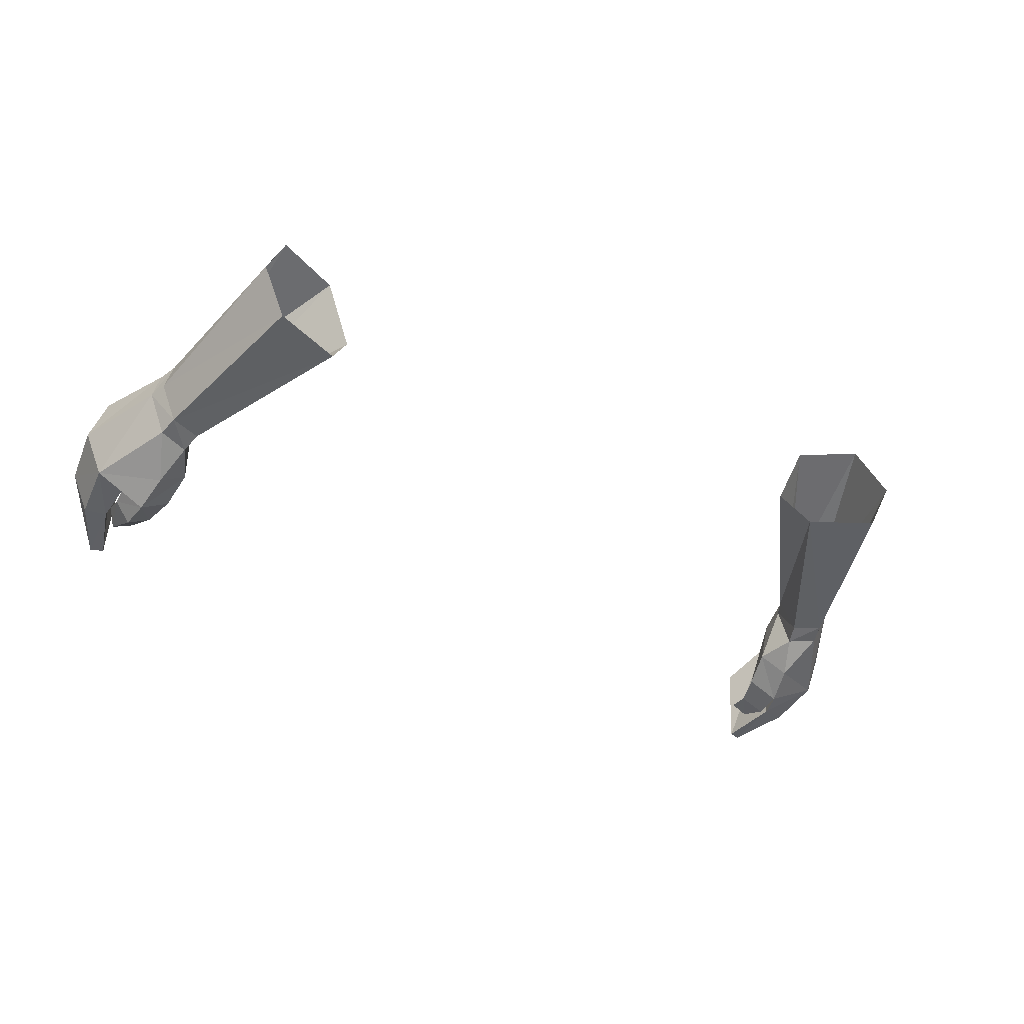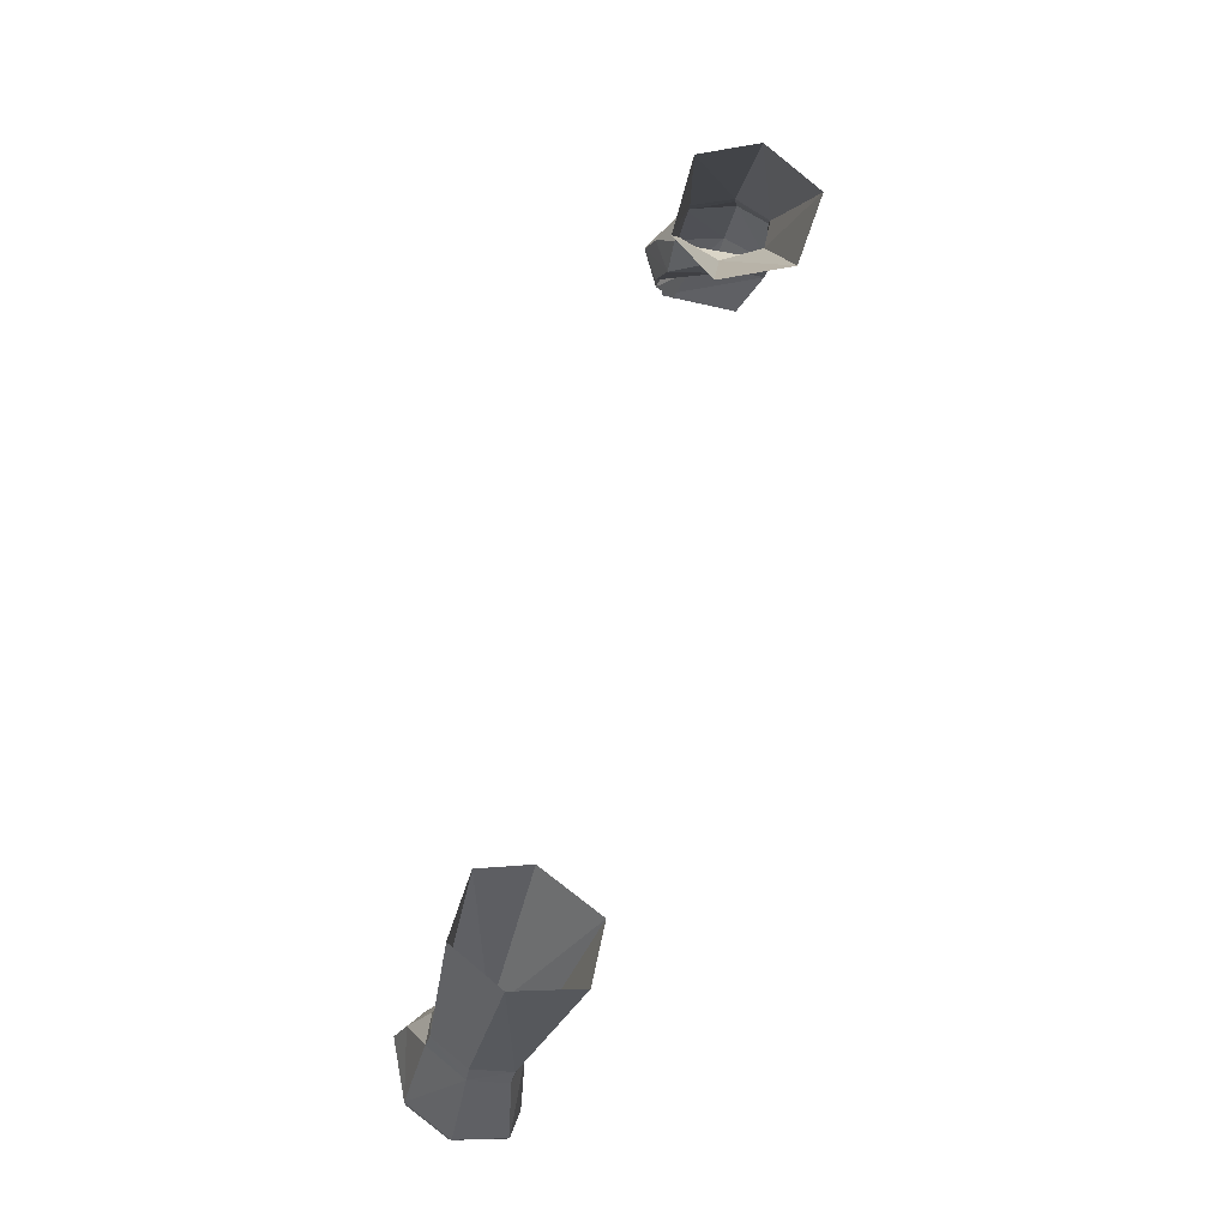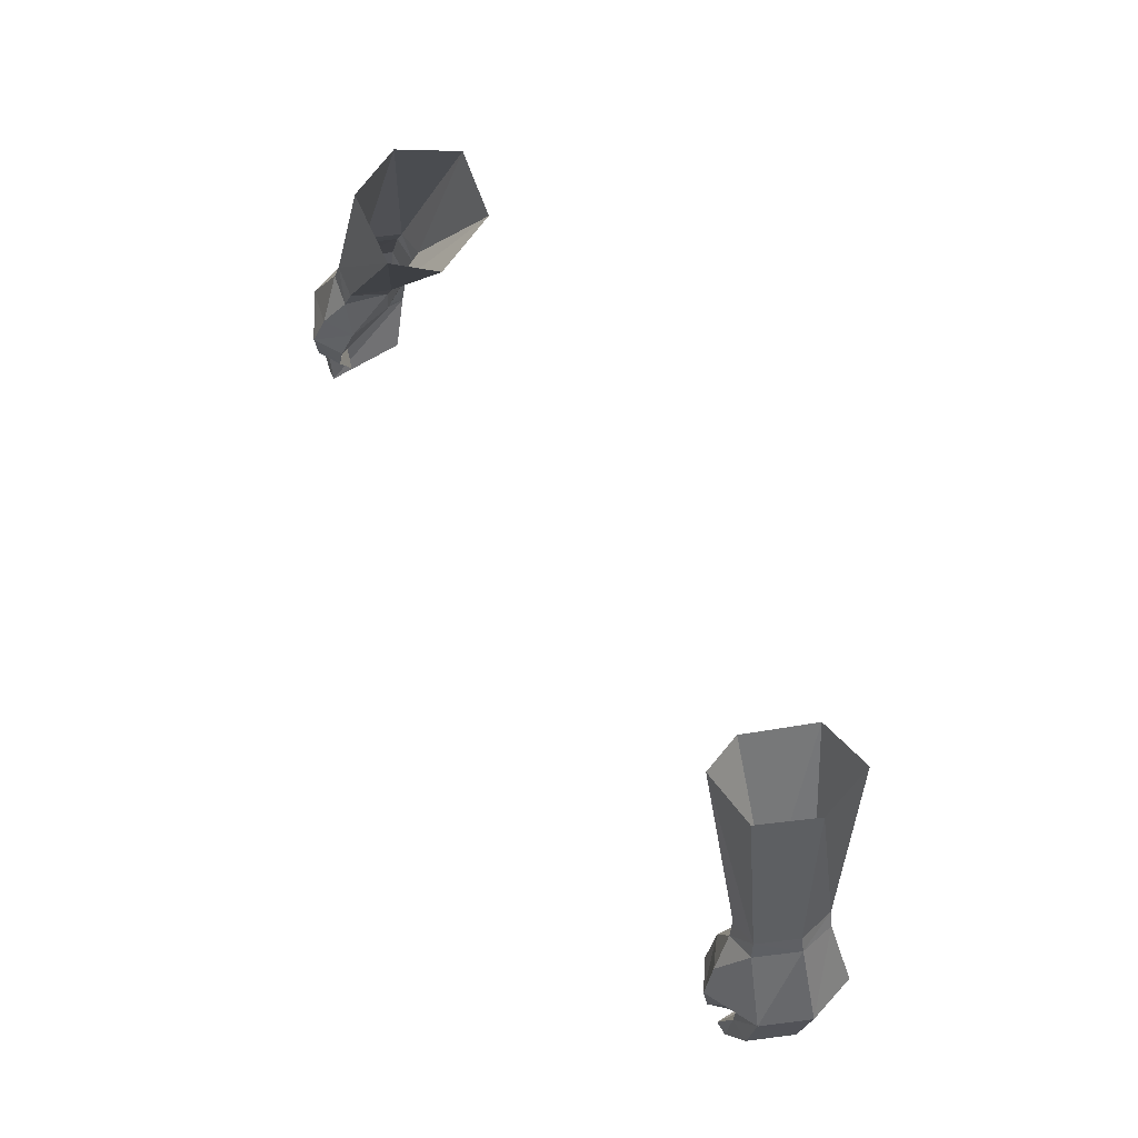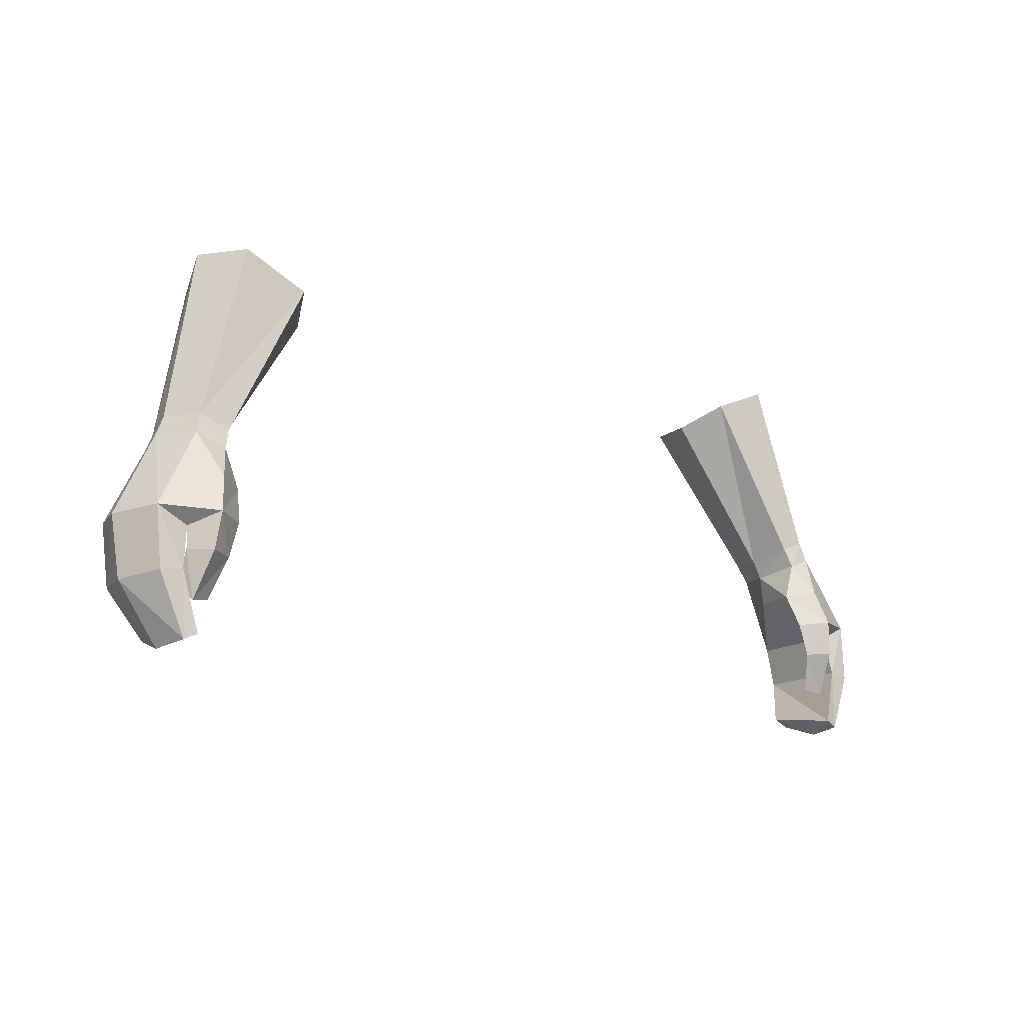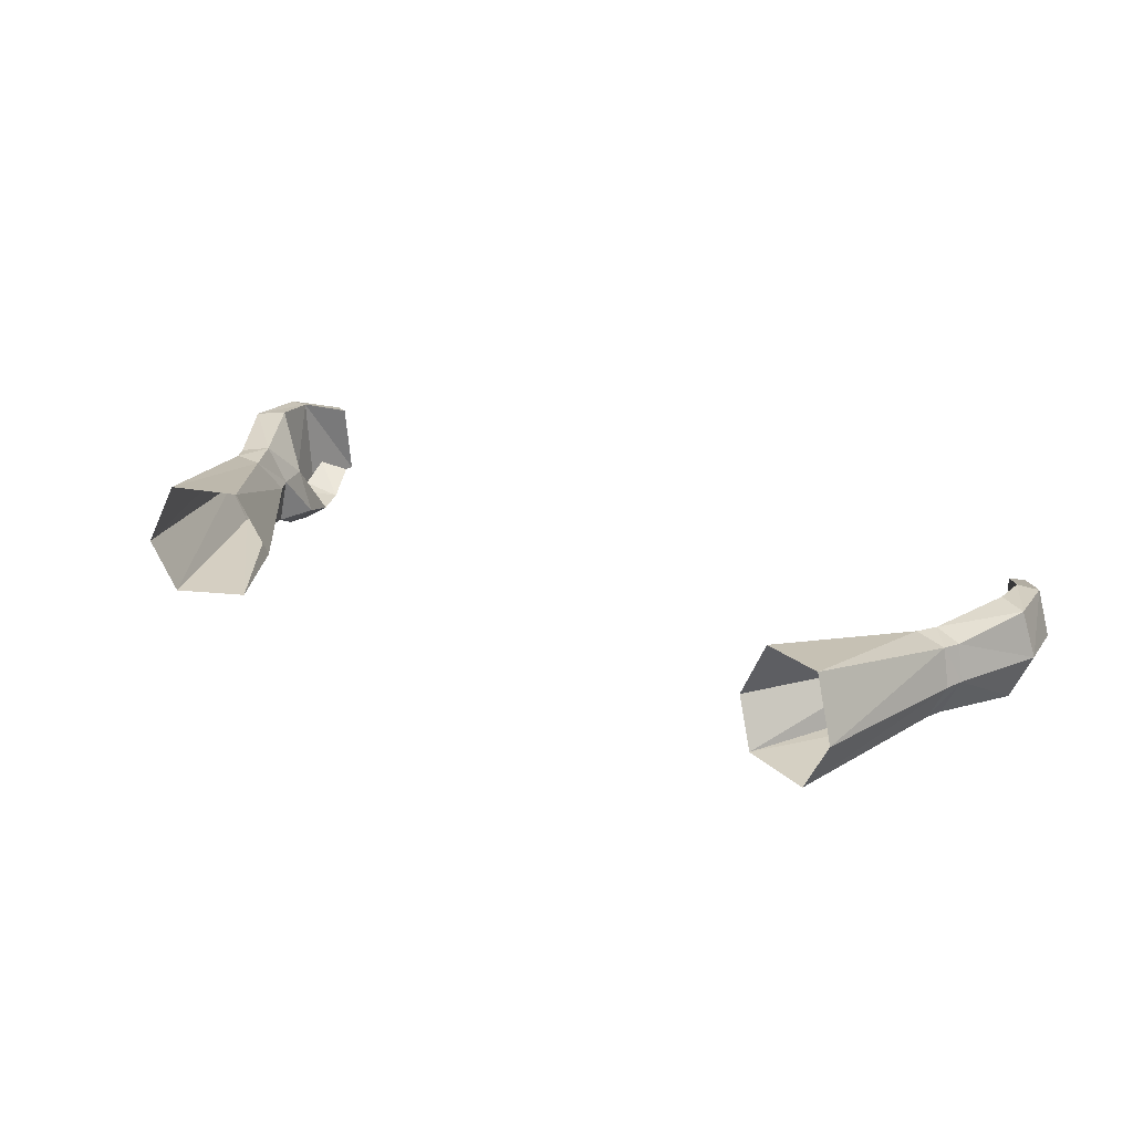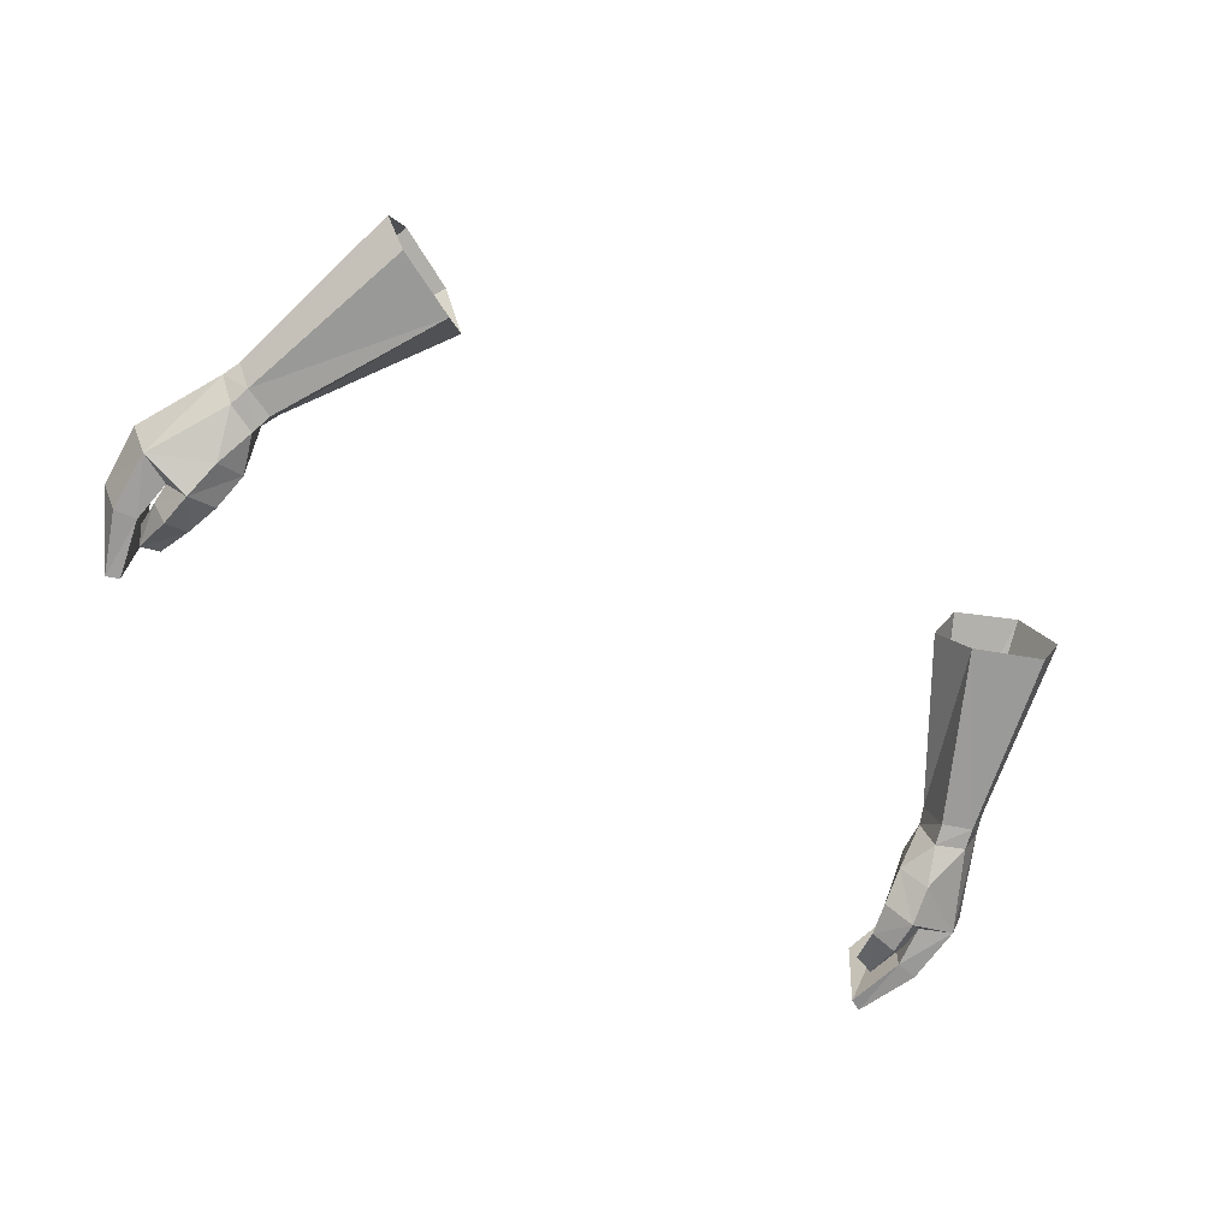
<metadata>
{"format":"obj","ext":"obj","renderer":"f3d","projection":"perspective","resolution":1024,"background":"white","views":[{"elev":-40.0,"azim":-26.9,"up":"+Y"},{"elev":71.0,"azim":106.1,"up":"+Z"},{"elev":64.7,"azim":60.6,"up":"+Z"},{"elev":-14.8,"azim":-39.0,"up":"+Z"},{"elev":29.0,"azim":29.8,"up":"+Y"},{"elev":-65.8,"azim":-33.7,"up":"+Y"}]}
</metadata>
<code>
g summoner_glove_male_92000
v 17.84 1.398 48.73
v 19.2 1.582 49.26
v 18.94 1.763 50.19
v 17.56 1.653 49.68
v 20.08 3.566 49.48
v 19.69 5.238 49.16
v 19.31 5.352 49.98
v 19.74 3.613 50.31
v 17.19 3.617 49.19
v 17.58 3.553 48.37
v 17.58 3.553 48.37
v 17.19 3.617 49.19
v 17.81 5.489 49.46
v 18.41 5.422 48.58
v 20.13 5.614 44.88
v 17.72 3.527 46.96
v 21.39 5.558 45.59
v 21.2 1.017 45.59
v 22.11 3.309 45.47
v 18.79 -0.222 45.43
v 18.44 0.3792 47.16
v 17.19 1.302 46.9
v 17.19 1.302 46.9
v 19.74 1.042 44.88
v 17.47 0.6678 45.27
v 17.47 0.6678 45.27
v 19.75 1.011 43.86
v 18.99 -0.04814 43.77
v 19.74 1.042 44.88
v 19.75 1.011 43.86
v 17.92 0.5999 43.68
v 18.44 1.336 41.91
v 19.74 1.712 42.4
v 19.31 1.061 41.73
v 19.31 1.061 41.73
v 19.74 1.712 42.4
v 21.22 5.174 42.65
v 20.23 5.298 42.89
v 21.88 2.89 42.57
v 19.91 4.189 40.32
v 19.21 4.287 40.7
v 20.19 2.429 39.75
v 20.01 0.7409 42.94
v 21.06 0.7725 42.76
v 19.9 0.62 39.92
v 19.3 0.5472 40.22
v 19.3 0.5472 40.22
v 20.01 0.7409 42.94
v 20.19 2.429 39.75
v 19.91 4.189 40.32
v 19.9 0.62 39.92
v 17.92 0.5999 43.68
v 18.44 1.336 41.91
v 16.68 7.718 58.11
v 13.85 7.468 56.83
v 13.53 2.252 57.29
v 12.53 4.36 56.36
v 12.53 4.36 56.36
v 17.74 4.87 58.87
v 16.59 2.315 58.64
v -17.97 1.398 48.73
v -17.69 1.653 49.68
v -19.07 1.763 50.19
v -19.33 1.582 49.26
v -20.21 3.566 49.48
v -19.87 3.613 50.31
v -19.44 5.352 49.98
v -19.82 5.238 49.16
v -17.7 3.553 48.37
v -17.32 3.617 49.19
v -17.7 3.553 48.37
v -18.54 5.422 48.58
v -17.86 5.467 50.34
v -17.32 3.617 49.19
v -20.26 5.614 44.88
v -17.85 3.527 46.96
v -21.52 5.558 45.59
v -22.24 3.309 45.47
v -21.33 1.017 45.59
v -18.92 -0.222 45.43
v -18.57 0.3792 47.16
v -17.32 1.302 46.9
v -17.32 1.302 46.9
v -19.87 1.041 44.88
v -17.59 0.6677 45.27
v -17.59 0.6677 45.27
v -19.87 1.011 43.86
v -19.12 -0.04818 43.77
v -19.87 1.041 44.88
v -18.05 0.5999 43.68
v -19.87 1.011 43.86
v -18.57 1.336 41.91
v -19.44 1.061 41.73
v -19.86 1.712 42.4
v -19.44 1.061 41.73
v -19.86 1.712 42.4
v -20.35 5.298 42.89
v -21.35 5.174 42.65
v -22 2.89 42.57
v -19.34 4.287 40.7
v -20.04 4.189 40.32
v -20.32 2.429 39.75
v -20.14 0.7409 42.94
v -21.19 0.7724 42.76
v -20.03 0.62 39.92
v -19.42 0.5472 40.22
v -19.42 0.5472 40.22
v -20.14 0.7409 42.94
v -20.32 2.429 39.75
v -20.04 4.189 40.32
v -20.03 0.62 39.92
v -18.05 0.5999 43.68
v -18.57 1.336 41.91
v -16.81 7.718 58.11
v -13.98 7.468 56.83
v -13.65 2.252 57.29
v -12.66 4.36 56.36
v -12.66 4.36 56.36
v -17.87 4.87 58.87
v -16.72 2.315 58.64
f 1 2 3
f 3 4 1
f 5 6 7
f 7 8 5
f 4 9 10
f 10 1 4
f 5 8 3
f 3 2 5
f 11 12 13
f 13 14 11
f 14 13 7
f 7 6 14
f 15 16 14
f 14 6 17
f 17 15 14
f 5 2 18
f 18 19 5
f 20 18 21
f 21 2 1
f 21 1 22
f 22 1 10
f 16 23 11
f 24 18 20
f 23 16 25
f 20 21 22
f 22 26 20
f 27 24 20
f 20 28 27
f 29 30 31
f 31 25 29
f 32 33 34
f 35 36 27
f 27 28 35
f 31 30 33
f 33 32 31
f 17 37 38
f 38 15 17
f 19 39 37
f 37 17 19
f 37 40 41
f 41 38 37
f 42 40 37
f 37 39 42
f 16 15 29
f 43 44 18
f 18 24 43
f 45 44 43
f 43 46 45
f 39 44 45
f 45 42 39
f 47 48 38
f 38 41 47
f 18 44 39
f 39 19 18
f 38 48 29
f 29 15 38
f 25 16 29
f 49 47 41
f 41 50 49
f 11 14 16
f 47 49 51
f 52 53 35
f 35 28 52
f 52 28 20
f 20 26 52
f 18 2 21
f 54 7 13
f 13 55 54
f 56 57 9
f 9 4 56
f 55 13 12
f 12 58 55
f 59 8 7
f 7 54 59
f 56 4 3
f 3 60 56
f 60 8 59
f 19 17 6
f 6 5 19
f 3 8 60
f 61 62 63
f 63 64 61
f 65 66 67
f 67 68 65
f 62 61 69
f 69 70 62
f 65 64 63
f 63 66 65
f 71 72 73
f 73 74 71
f 72 68 67
f 67 73 72
f 75 72 76
f 72 75 77
f 77 68 72
f 65 78 79
f 79 64 65
f 80 81 79
f 81 61 64
f 81 82 61
f 82 69 61
f 76 71 83
f 84 80 79
f 83 85 76
f 80 86 82
f 82 81 80
f 87 88 80
f 80 84 87
f 89 85 90
f 90 91 89
f 92 93 94
f 95 88 87
f 87 96 95
f 90 92 94
f 94 91 90
f 77 75 97
f 97 98 77
f 78 77 98
f 98 99 78
f 98 97 100
f 100 101 98
f 102 99 98
f 98 101 102
f 76 89 75
f 103 84 79
f 79 104 103
f 105 106 103
f 103 104 105
f 99 102 105
f 105 104 99
f 107 100 97
f 97 108 107
f 79 78 99
f 99 104 79
f 97 75 89
f 89 108 97
f 85 89 76
f 109 110 100
f 100 107 109
f 71 76 72
f 107 111 109
f 112 88 95
f 95 113 112
f 112 86 80
f 80 88 112
f 79 81 64
f 114 115 73
f 73 67 114
f 116 62 70
f 70 117 116
f 115 118 74
f 74 73 115
f 119 114 67
f 67 66 119
f 116 120 63
f 63 62 116
f 120 119 66
f 78 65 68
f 68 77 78
f 63 120 66

</code>
